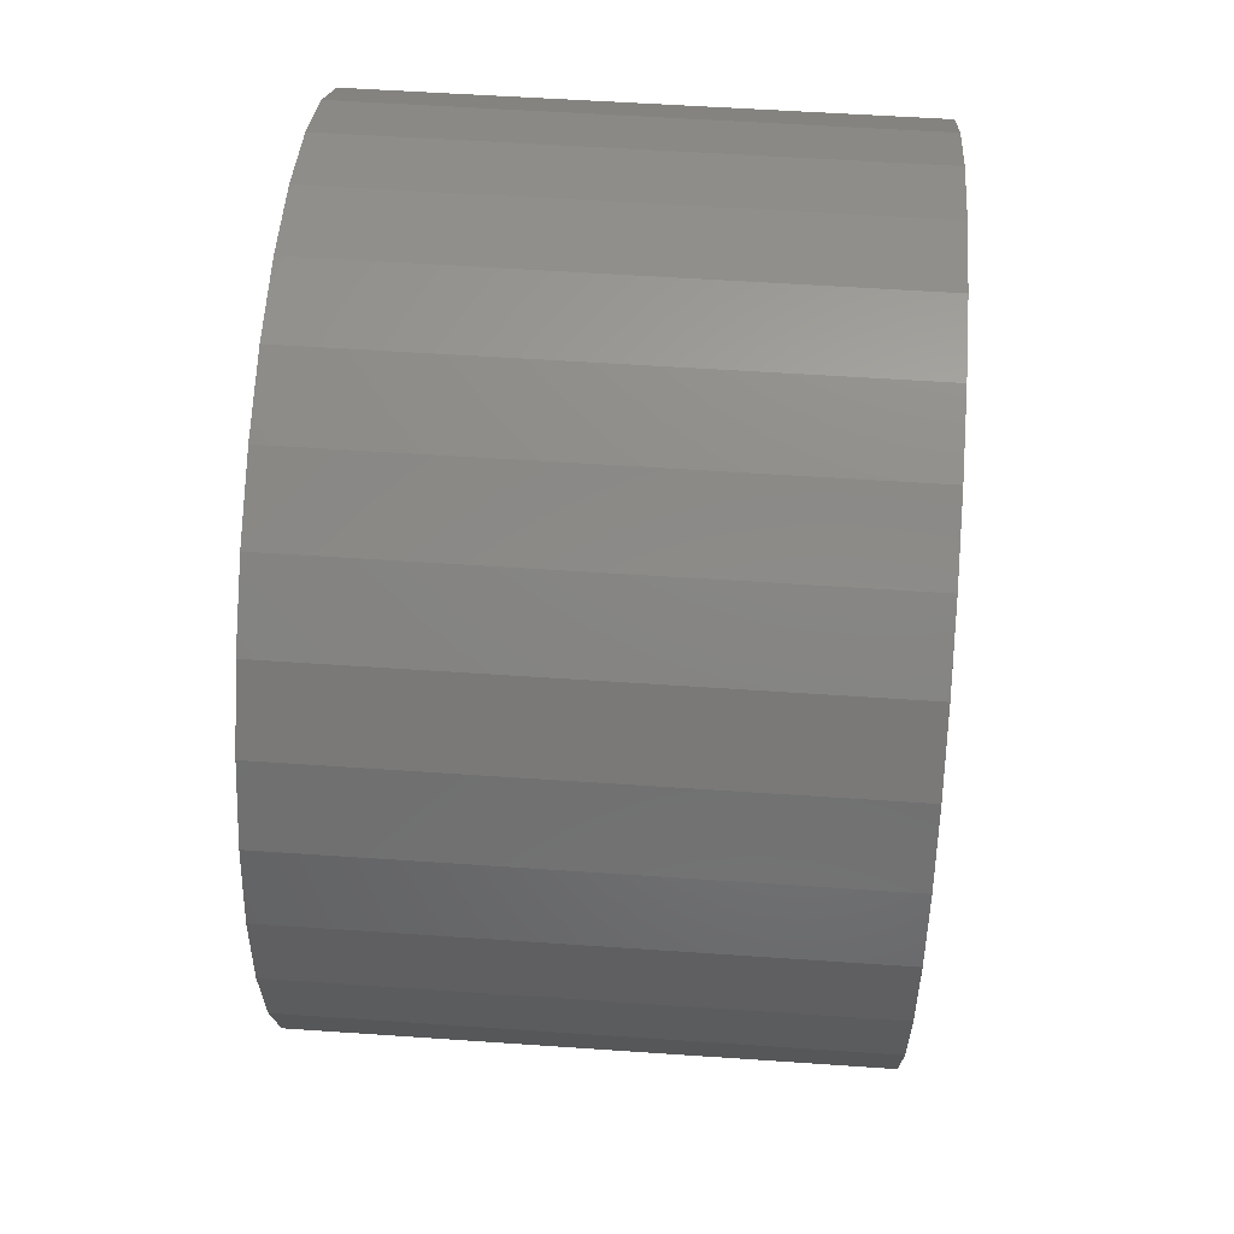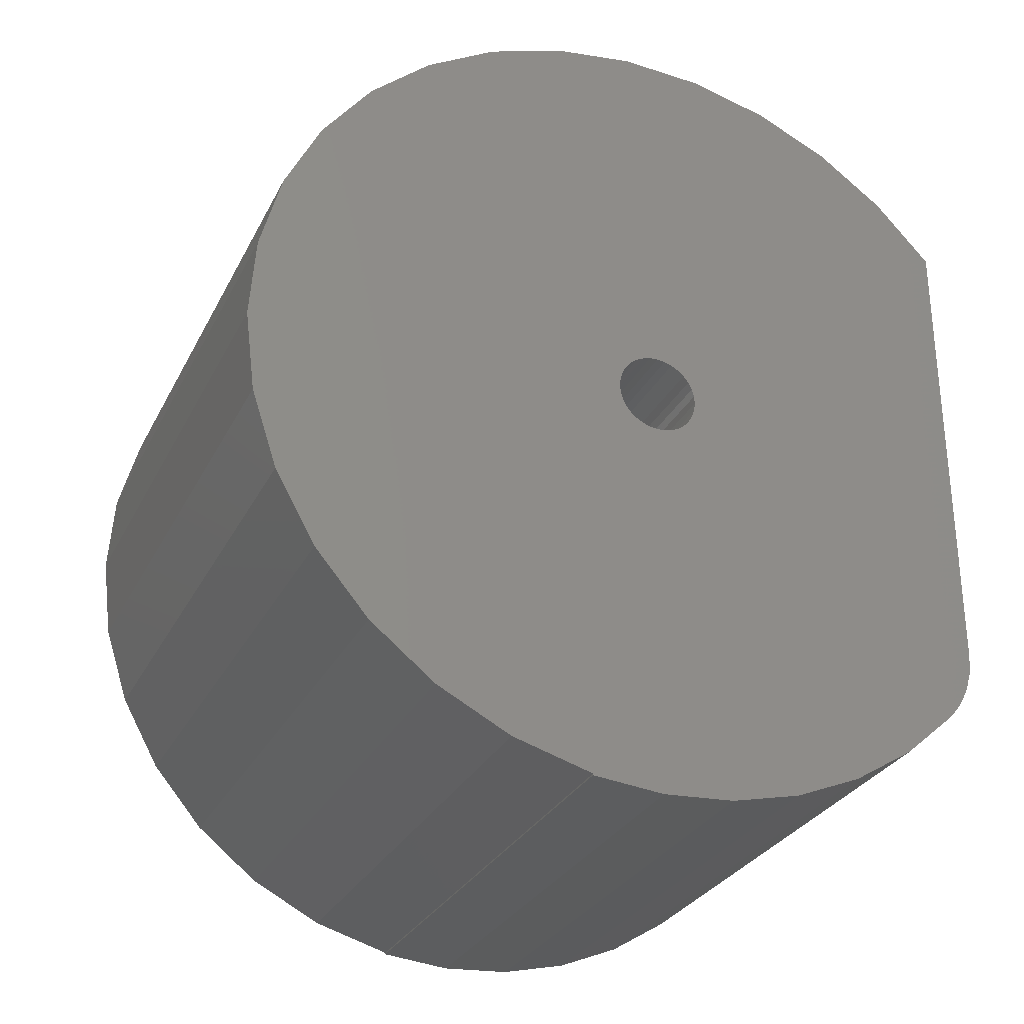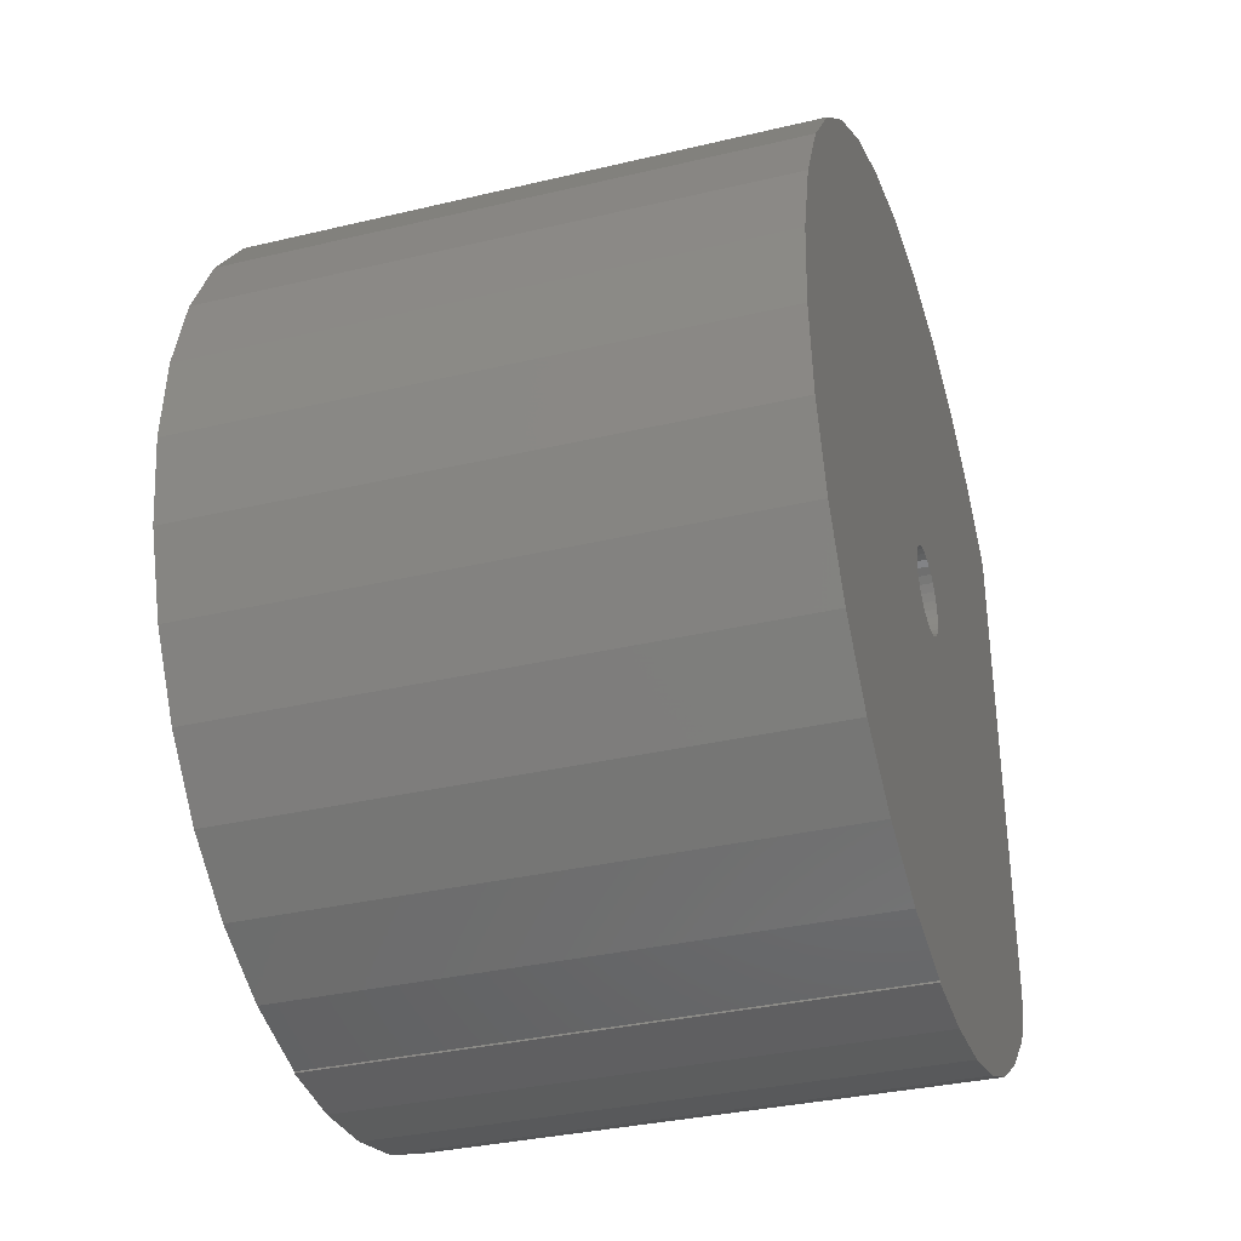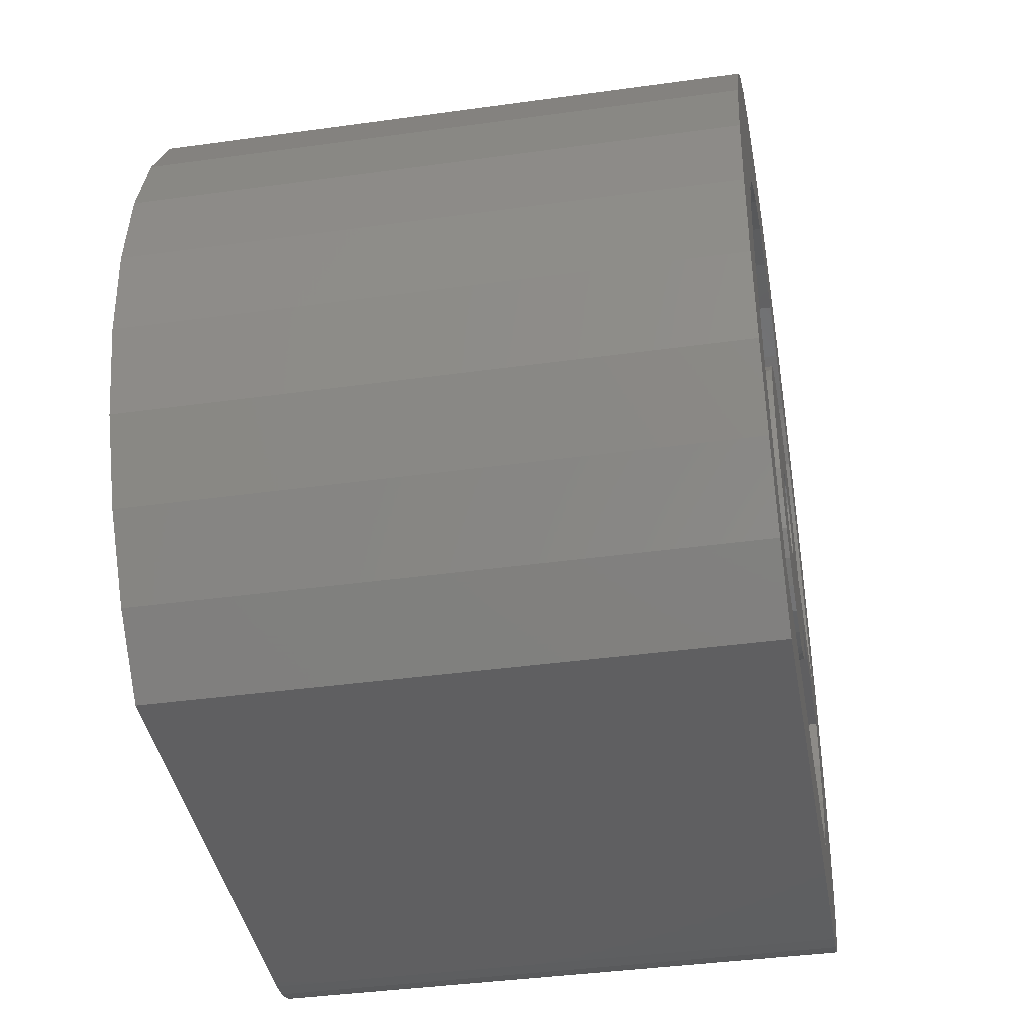
<metadata>
{"format":"stl","ext":"stl","renderer":"f3d","projection":"perspective","resolution":1024,"background":"white","views":[{"elev":54.2,"azim":-175.8,"up":"+Z"},{"elev":-29.4,"azim":-112.8,"up":"+Z"},{"elev":-34.2,"azim":-162.2,"up":"+Z"},{"elev":-39.6,"azim":9.8,"up":"+Y"}]}
</metadata>
<code>
# stl→obj: 246 verts, 492 faces
v 0.75 -0.0408 0.05967
v 0.75 -0.228 0.05325
v 0.75 -0.05069 0.0511
v 0.75 -0.06457 0.02905
v 0.75 -0.233 0.008391
v 0.75 -0.06803 0.01643
v 0.75 -0.06896 0.003377
v 0.75 0.0437 0.05365
v 0.75 0.05227 0.04376
v 0.75 0.2245 0.0486
v 0.75 0.2286 0.003645
v 0.75 0.06289 0.01997
v 0.75 0.06452 0.006985
v 0.75 0.125 -0.6726
v 0.75 0.2522 -0.6354
v 0.75 0.3698 -0.5745
v 0.75 0.1252 -0.1873
v 0.75 0.1602 -0.1588
v 0.75 0.189 -0.1241
v 0.75 -0.03906 -0.5211
v 0.75 -0.1347 -0.5052
v 0.75 -0.4156 -0.5488
v 0.75 -0.3188 -0.6092
v 0.75 -0.2135 -0.653
v 0.75 -0.1024 -0.679
v 0.75 0.01147 -0.6864
v 0.75 -0.0004166 -0.06156
v 0.75 -0.01347 -0.06063
v 0.75 -0.03906 -0.2238
v 0.75 -0.2226 -0.0366
v 0.75 -0.2127 -0.07521
v 0.75 -0.04814 -0.04329
v 0.75 -0.05671 -0.0334
v 0.75 -0.2292 -0.0366
v 0.75 -0.1963 -0.1115
v 0.75 -0.1738 -0.1444
v 0.75 -0.1459 -0.1729
v 0.75 -0.1134 -0.196
v 0.75 -0.07747 -0.2132
v 0.75 0.009031 0.07099
v 0.75 0.2117 0.0919
v 0.75 0.1907 0.1319
v 0.75 0.1624 0.167
v 0.75 0.1277 0.196
v 0.75 0.08811 0.2176
v 0.75 0.04503 0.2311
v 0.75 0.0001528 0.236
v 0.75 -0.004024 0.07192
v 0.75 -0.04482 0.232
v 0.75 -0.08816 0.2194
v 0.75 -0.1282 0.1986
v 0.75 -0.1635 0.1704
v 0.75 -0.1925 0.1358
v 0.75 -0.2143 0.09628
v 0.75 -0.02943 0.06615
v 0.75 -0.01701 0.07029
v 0.75 -0.02609 -0.05717
v 0.75 -0.0378 -0.05131
v 0.75 -0.06319 -0.02203
v 0.75 -0.06733 -0.009608
v 0.75 -0.5469 0.4178
v 0.75 -0.5469 -0.3596
v 0.75 -0.3828 -0.3596
v 0.75 -0.3828 0.3579
v 0.75 -0.307 0.4243
v 0.75 -0.2199 0.475
v 0.75 -0.1246 0.5079
v 0.75 -0.4565 0.5147
v 0.75 0.02165 0.06753
v 0.75 0.03336 0.06168
v 0.75 0.2239 -0.04125
v 0.75 0.06359 -0.00607
v 0.75 0.06013 -0.01869
v 0.75 0.05427 -0.0304
v 0.75 0.04625 -0.04074
v 0.75 0.03636 -0.04931
v 0.75 0.2105 -0.08438
v 0.75 0.02499 -0.05579
v 0.75 0.01257 -0.05992
v 0.75 0.04202 -0.2214
v 0.75 0.08527 -0.2084
v 0.75 0.04202 -0.5186
v 0.75 0.125 -0.6751
v 0.75 0.4735 -0.4921
v 0.75 0.1411 -0.5003
v 0.75 0.4019 0.5542
v 0.75 0.2879 0.6217
v 0.75 0.07586 0.5163
v 0.75 0.1631 0.666
v 0.75 -0.02478 0.5218
v 0.75 0.03203 0.6855
v 0.75 -0.1003 0.6794
v 0.75 -0.05871 0.04076
v 0.75 -0.229 0.648
v 0.75 -0.3492 0.5924
v 0.75 -0.3095 -0.4231
v 0.75 -0.5439 -0.3908
v 0.75 -0.535 -0.4209
v 0.75 -0.2259 -0.4722
v 0.75 -0.5206 -0.4487
v 0.75 -0.5011 -0.4733
v 0.75 0.05875 0.03239
v 0.75 0.5007 0.466
v 0.75 0.1736 0.4916
v 0.75 0.2647 0.4485
v 0.75 0.5808 0.3605
v 0.75 0.3458 0.3887
v 0.75 0.6391 0.2415
v 0.75 0.4139 0.3144
v 0.75 0.4664 0.2283
v 0.75 0.6734 0.1136
v 0.75 0.5014 0.1338
v 0.75 0.6824 -0.01858
v 0.75 0.5176 0.03431
v 0.75 0.5143 -0.06643
v 0.75 0.6659 -0.15
v 0.75 0.4917 -0.1647
v 0.75 0.6244 -0.2758
v 0.75 0.4506 -0.2567
v 0.75 0.5594 -0.3913
v 0.75 0.3925 -0.3391
v 0.75 0.3197 -0.4088
v 0.75 0.2349 -0.4632
v 0.03906 0.4664 0.2283
v 0.03906 0.4139 0.3144
v 0.03906 0.3458 0.3887
v 0.03906 0.2647 0.4485
v 0.03906 0.1736 0.4916
v 0.03906 0.07586 0.5163
v 0.03906 -0.02478 0.5218
v 0.03906 -0.1246 0.5079
v 0.03906 -0.2199 0.475
v 0.03906 -0.307 0.4243
v 0.03906 -0.3828 0.3579
v 0.03906 0.5014 0.1338
v 0.03906 0.5176 0.03431
v 0.03906 0.5143 -0.06643
v 0.03906 0.4917 -0.1647
v 0.03906 0.4506 -0.2567
v 0.03906 0.3925 -0.3391
v 0.03906 0.3197 -0.4088
v 0.03906 0.2349 -0.4632
v 0.03906 0.1411 -0.5003
v 0.03906 0.04202 -0.5186
v 0.03906 -0.3828 -0.3596
v 0.03906 0.04202 -0.2214
v 0.03906 -0.2259 -0.4722
v 0.03906 -0.1347 -0.5052
v 0.03906 -0.03906 -0.5211
v 0.03906 -0.3095 -0.4231
v 0.03906 -0.03906 -0.2238
v 0.03906 -0.07747 -0.2132
v 0.03906 -0.1134 -0.196
v 0.03906 -0.1459 -0.1729
v 0.03906 -0.1738 -0.1444
v 0.03906 -0.1963 -0.1115
v 0.03906 -0.2127 -0.07521
v 0.03906 -0.2226 -0.0366
v 0.03906 -0.2292 -0.0366
v 0.03906 -0.233 0.008391
v 0.03906 -0.228 0.05325
v 0.03906 -0.2143 0.09628
v 0.03906 -0.1925 0.1358
v 0.03906 -0.1635 0.1704
v 0.03906 -0.1282 0.1986
v 0.03906 -0.08816 0.2194
v 0.03906 -0.04482 0.232
v 0.03906 0.0001528 0.236
v 0.03906 0.04503 0.2311
v 0.03906 0.08811 0.2176
v 0.03906 0.1277 0.196
v 0.03906 0.1624 0.167
v 0.03906 0.1907 0.1319
v 0.03906 0.2117 0.0919
v 0.03906 0.2245 0.0486
v 0.03906 0.2286 0.003645
v 0.03906 0.2239 -0.04125
v 0.03906 0.2105 -0.08438
v 0.03906 0.189 -0.1241
v 0.03906 0.1602 -0.1588
v 0.03906 0.1252 -0.1873
v 0.03906 0.08527 -0.2084
v -0.125 -0.5469 0.4178
v -0.125 -0.4565 0.5147
v -0.125 -0.3492 0.5924
v -0.125 -0.229 0.648
v -0.125 -0.1003 0.6794
v -0.125 0.03203 0.6855
v -0.125 0.1631 0.666
v -0.125 0.2879 0.6217
v -0.125 0.4019 0.5542
v -0.125 0.5007 0.466
v -0.125 0.5808 0.3605
v -0.125 0.6391 0.2415
v -0.125 0.6734 0.1136
v -0.125 0.6824 -0.01858
v -0.125 0.6659 -0.15
v -0.125 0.6244 -0.2758
v -0.125 0.5594 -0.3913
v -0.125 0.4735 -0.4921
v -0.125 0.3698 -0.5745
v -0.125 0.2522 -0.6354
v -0.125 0.125 -0.6726
v -0.125 -0.5469 -0.3596
v -0.125 0.04625 -0.04074
v -0.125 0.05427 -0.0304
v -0.125 0.06013 -0.01869
v -0.125 0.06359 -0.00607
v -0.125 0.06452 0.006985
v -0.125 0.06289 0.01997
v -0.125 0.05875 0.03239
v -0.125 0.05227 0.04376
v -0.125 0.0437 0.05365
v -0.125 0.03636 -0.04931
v -0.125 0.02499 -0.05579
v -0.125 0.01257 -0.05992
v -0.125 -0.0004166 -0.06156
v -0.125 -0.01347 -0.06063
v -0.125 -0.02609 -0.05717
v -0.125 -0.0378 -0.05131
v -0.125 -0.04814 -0.04329
v -0.125 -0.05069 0.0511
v -0.125 -0.05871 0.04076
v -0.125 -0.06457 0.02905
v -0.125 -0.06803 0.01643
v -0.125 -0.06896 0.003377
v -0.125 -0.06733 -0.009608
v -0.125 -0.06319 -0.02203
v -0.125 -0.05671 -0.0334
v -0.125 -0.0408 0.05967
v -0.125 -0.02943 0.06615
v -0.125 -0.01701 0.07029
v -0.125 -0.004024 0.07192
v -0.125 0.009031 0.07099
v -0.125 0.02165 0.06753
v -0.125 0.03336 0.06168
v -0.125 0.125 -0.6751
v -0.125 0.01147 -0.6864
v -0.125 -0.1024 -0.679
v -0.125 -0.2135 -0.653
v -0.125 -0.3188 -0.6092
v -0.125 -0.4156 -0.5488
v -0.125 -0.5011 -0.4733
v -0.125 -0.5206 -0.4487
v -0.125 -0.535 -0.4209
v -0.125 -0.5439 -0.3908
f 1 2 3
f 4 5 6
f 6 5 7
f 8 9 10
f 11 12 13
f 14 15 16
f 17 18 19
f 20 21 22
f 20 22 23
f 20 23 24
f 20 24 25
f 20 25 26
f 20 26 27
f 20 27 28
f 20 28 29
f 30 31 32
f 30 32 33
f 30 33 34
f 28 31 35
f 28 35 36
f 28 36 37
f 28 37 38
f 28 38 39
f 28 39 29
f 40 41 42
f 40 42 43
f 40 43 44
f 40 44 45
f 40 45 46
f 40 46 47
f 40 47 48
f 48 47 49
f 48 49 50
f 48 50 51
f 48 51 52
f 48 52 53
f 48 53 54
f 54 2 1
f 54 1 55
f 54 55 56
f 54 56 48
f 31 28 57
f 31 57 58
f 31 58 32
f 34 33 59
f 34 59 60
f 34 60 7
f 34 7 5
f 61 62 63
f 61 63 64
f 61 64 65
f 61 65 66
f 61 66 67
f 61 67 68
f 41 40 69
f 41 69 70
f 41 70 8
f 41 8 10
f 71 11 13
f 71 13 72
f 71 72 73
f 71 73 74
f 71 74 75
f 71 75 76
f 71 76 77
f 77 76 78
f 77 78 79
f 77 79 27
f 77 27 80
f 77 80 81
f 77 81 17
f 77 17 19
f 82 80 27
f 82 27 26
f 82 26 83
f 82 83 14
f 82 14 16
f 82 16 84
f 82 84 85
f 86 87 88
f 88 87 89
f 88 89 90
f 90 89 91
f 90 91 92
f 5 4 2
f 2 4 93
f 2 93 3
f 92 94 90
f 90 94 95
f 90 95 67
f 67 95 68
f 63 62 96
f 96 62 97
f 96 97 98
f 96 98 99
f 99 98 100
f 99 100 101
f 22 21 101
f 101 21 99
f 12 11 102
f 102 11 10
f 102 10 9
f 86 88 103
f 103 88 104
f 103 104 105
f 103 105 106
f 106 105 107
f 106 107 108
f 108 107 109
f 108 109 110
f 108 110 111
f 111 110 112
f 111 112 113
f 113 112 114
f 113 114 115
f 113 115 116
f 116 115 117
f 116 117 118
f 118 117 119
f 118 119 120
f 120 119 121
f 120 121 122
f 120 122 84
f 84 122 123
f 84 123 85
f 124 109 125
f 125 109 107
f 125 107 126
f 126 107 105
f 126 105 127
f 127 105 104
f 127 104 128
f 128 104 88
f 128 88 129
f 129 88 90
f 129 90 130
f 130 90 67
f 130 67 131
f 131 67 66
f 131 66 132
f 132 66 65
f 132 65 133
f 133 65 64
f 133 64 134
f 109 124 110
f 110 124 135
f 110 135 112
f 112 135 136
f 112 136 114
f 114 136 137
f 114 137 115
f 115 137 138
f 115 138 117
f 117 138 139
f 117 139 119
f 119 139 140
f 119 140 121
f 121 140 141
f 121 141 122
f 122 141 142
f 122 142 123
f 123 142 143
f 123 143 85
f 85 143 144
f 85 144 82
f 64 63 134
f 134 63 145
f 146 80 144
f 144 80 82
f 147 21 148
f 148 21 20
f 148 20 149
f 21 147 99
f 99 147 150
f 99 150 96
f 96 150 145
f 96 145 63
f 149 20 151
f 151 20 29
f 151 29 152
f 152 29 39
f 152 39 153
f 153 39 38
f 153 38 154
f 154 38 37
f 154 37 155
f 155 37 36
f 155 36 156
f 156 36 35
f 156 35 157
f 157 35 31
f 157 31 158
f 158 31 30
f 158 30 159
f 159 30 34
f 159 34 160
f 160 34 5
f 160 5 161
f 161 5 2
f 161 2 162
f 162 2 54
f 162 54 163
f 163 54 53
f 163 53 164
f 164 53 52
f 164 52 165
f 165 52 51
f 165 51 166
f 166 51 50
f 166 50 167
f 167 50 49
f 167 49 168
f 168 49 47
f 168 47 169
f 169 47 46
f 169 46 170
f 170 46 45
f 170 45 171
f 171 45 44
f 171 44 172
f 172 44 43
f 172 43 173
f 173 43 42
f 173 42 174
f 174 42 41
f 174 41 175
f 175 41 10
f 175 10 176
f 176 10 11
f 176 11 177
f 177 11 71
f 177 71 178
f 178 71 77
f 178 77 179
f 179 77 19
f 179 19 180
f 180 19 18
f 180 18 181
f 181 18 17
f 181 17 182
f 182 17 81
f 182 81 146
f 146 81 80
f 183 61 184
f 184 61 68
f 184 68 185
f 185 68 95
f 185 95 186
f 186 95 94
f 186 94 187
f 187 94 92
f 187 92 188
f 188 92 91
f 188 91 189
f 189 91 89
f 189 89 190
f 190 89 87
f 190 87 191
f 191 87 86
f 191 86 192
f 192 86 103
f 192 103 193
f 193 103 106
f 193 106 194
f 194 106 108
f 194 108 195
f 195 108 111
f 195 111 196
f 196 111 113
f 196 113 197
f 197 113 116
f 197 116 198
f 198 116 118
f 198 118 199
f 199 118 120
f 199 120 200
f 200 120 84
f 200 84 201
f 201 84 16
f 201 16 202
f 202 16 15
f 202 15 203
f 203 15 14
f 183 204 61
f 61 204 62
f 205 74 206
f 206 74 73
f 206 73 207
f 207 73 72
f 207 72 208
f 208 72 13
f 208 13 209
f 209 13 12
f 209 12 210
f 210 12 102
f 210 102 211
f 211 102 9
f 211 9 212
f 212 9 8
f 212 8 213
f 74 205 75
f 75 205 214
f 75 214 76
f 76 214 215
f 76 215 78
f 78 215 216
f 78 216 79
f 79 216 217
f 79 217 27
f 27 217 218
f 27 218 28
f 28 218 219
f 28 219 57
f 57 219 220
f 57 220 58
f 58 220 221
f 58 221 32
f 222 93 223
f 223 93 4
f 223 4 224
f 224 4 6
f 224 6 225
f 225 6 7
f 225 7 226
f 226 7 60
f 226 60 227
f 227 60 59
f 227 59 228
f 228 59 33
f 228 33 229
f 229 33 32
f 229 32 221
f 93 222 3
f 3 222 230
f 3 230 1
f 1 230 231
f 1 231 55
f 55 231 232
f 55 232 56
f 56 232 233
f 56 233 48
f 48 233 234
f 48 234 40
f 40 234 235
f 40 235 69
f 69 235 236
f 69 236 70
f 70 236 213
f 70 213 8
f 237 203 83
f 83 203 14
f 217 197 198
f 217 198 199
f 217 199 200
f 217 200 201
f 217 201 202
f 217 202 203
f 217 203 237
f 217 237 238
f 217 238 239
f 217 239 218
f 218 239 240
f 218 240 241
f 218 241 242
f 218 242 243
f 218 243 244
f 218 244 245
f 218 245 246
f 218 246 204
f 234 233 188
f 234 188 189
f 234 189 190
f 234 190 191
f 234 191 192
f 234 192 193
f 234 193 194
f 234 194 195
f 204 226 227
f 204 227 228
f 204 228 229
f 204 229 221
f 204 221 220
f 204 220 219
f 204 219 218
f 183 233 232
f 183 232 231
f 183 231 230
f 183 230 222
f 183 222 223
f 183 223 224
f 183 224 225
f 183 225 226
f 183 226 204
f 233 183 184
f 233 184 185
f 233 185 186
f 233 186 187
f 233 187 188
f 196 197 206
f 196 206 207
f 196 207 208
f 196 208 209
f 196 209 210
f 196 210 211
f 196 211 212
f 195 196 212
f 195 212 213
f 195 213 236
f 195 236 235
f 195 235 234
f 197 217 216
f 197 216 215
f 197 215 214
f 197 214 205
f 197 205 206
f 237 83 238
f 238 83 26
f 238 26 239
f 239 26 25
f 239 25 240
f 240 25 24
f 240 24 241
f 241 24 23
f 241 23 242
f 242 23 22
f 242 22 243
f 243 22 101
f 62 204 97
f 97 204 246
f 97 246 98
f 98 246 245
f 98 245 100
f 100 245 244
f 100 244 101
f 101 244 243
f 135 171 172
f 172 173 135
f 177 178 137
f 145 150 151
f 145 151 152
f 145 152 153
f 145 153 154
f 145 154 155
f 145 155 156
f 145 156 157
f 145 157 158
f 145 158 159
f 145 159 160
f 145 160 161
f 134 145 161
f 134 161 162
f 134 162 163
f 134 163 164
f 134 164 165
f 134 165 166
f 134 166 167
f 134 167 168
f 134 168 125
f 134 125 126
f 134 126 127
f 134 127 133
f 151 150 147
f 151 147 148
f 151 148 149
f 146 144 143
f 146 143 142
f 146 142 141
f 146 141 140
f 146 140 139
f 146 139 182
f 133 127 132
f 132 127 128
f 132 128 131
f 131 128 129
f 131 129 130
f 171 135 170
f 170 135 124
f 170 124 169
f 169 124 125
f 169 125 168
f 135 173 136
f 136 173 174
f 136 174 175
f 136 175 137
f 137 175 176
f 137 176 177
f 137 178 138
f 138 178 179
f 138 179 180
f 138 180 139
f 139 180 181
f 139 181 182

</code>
